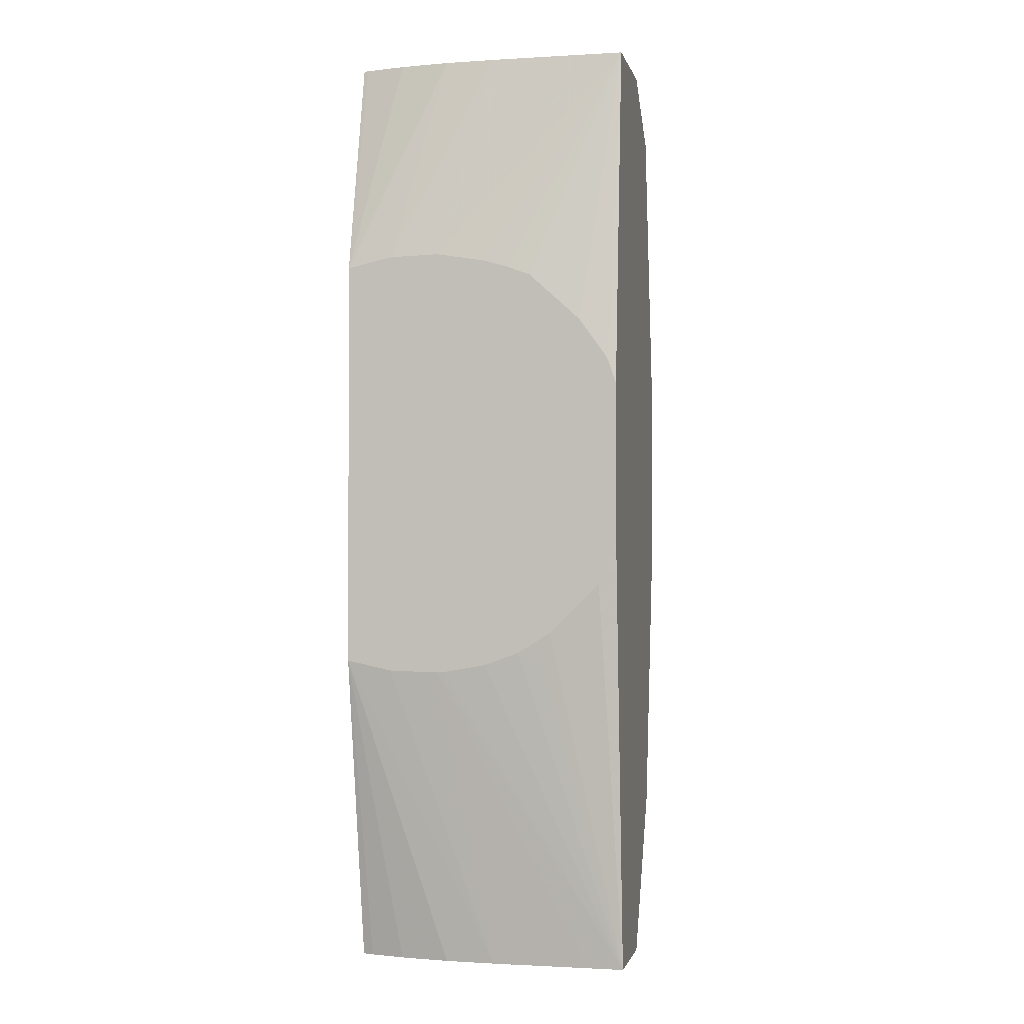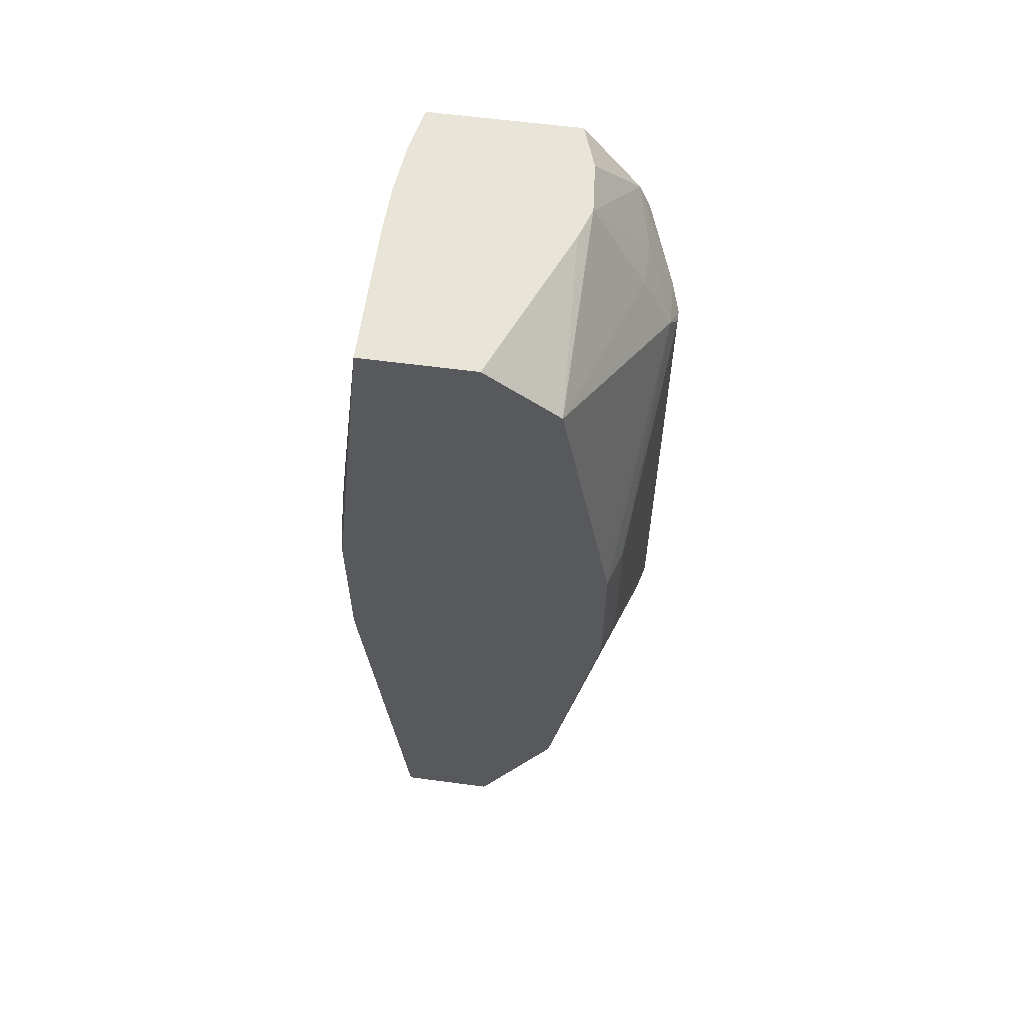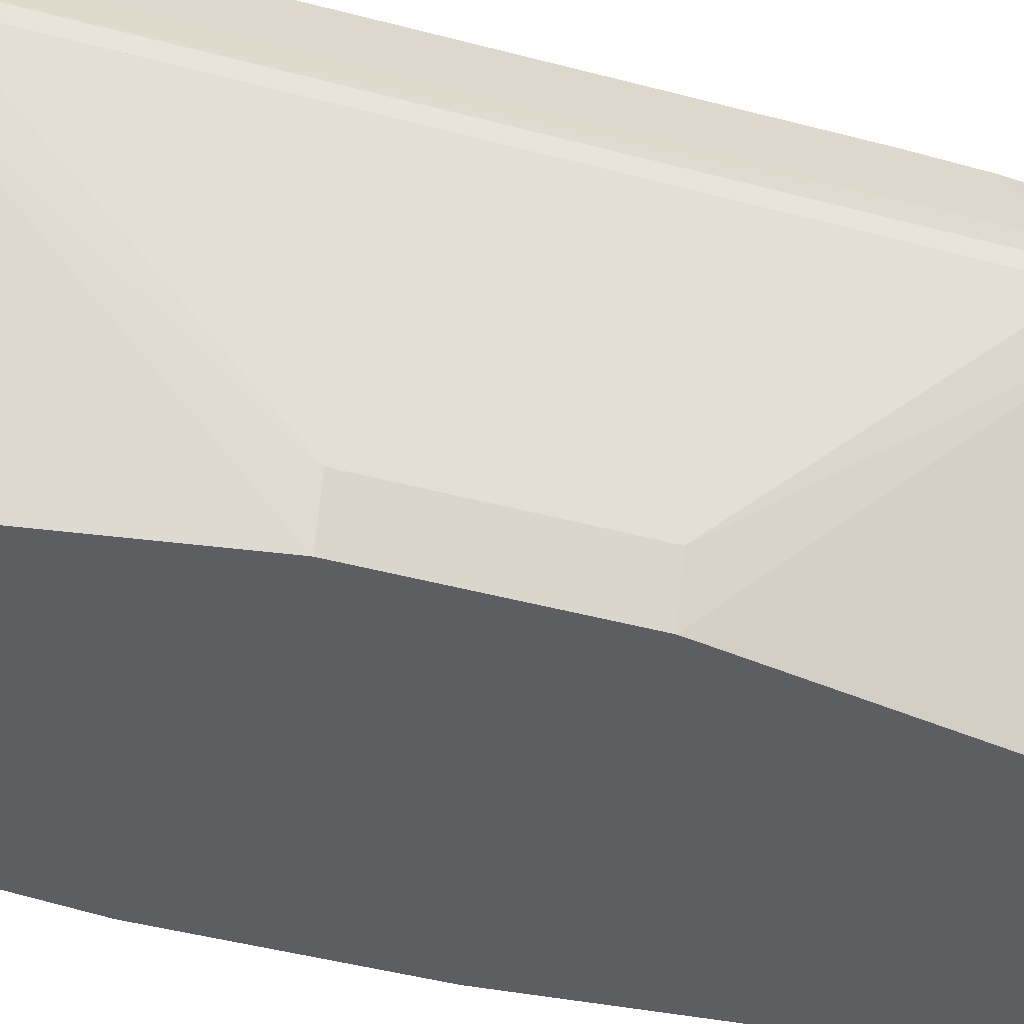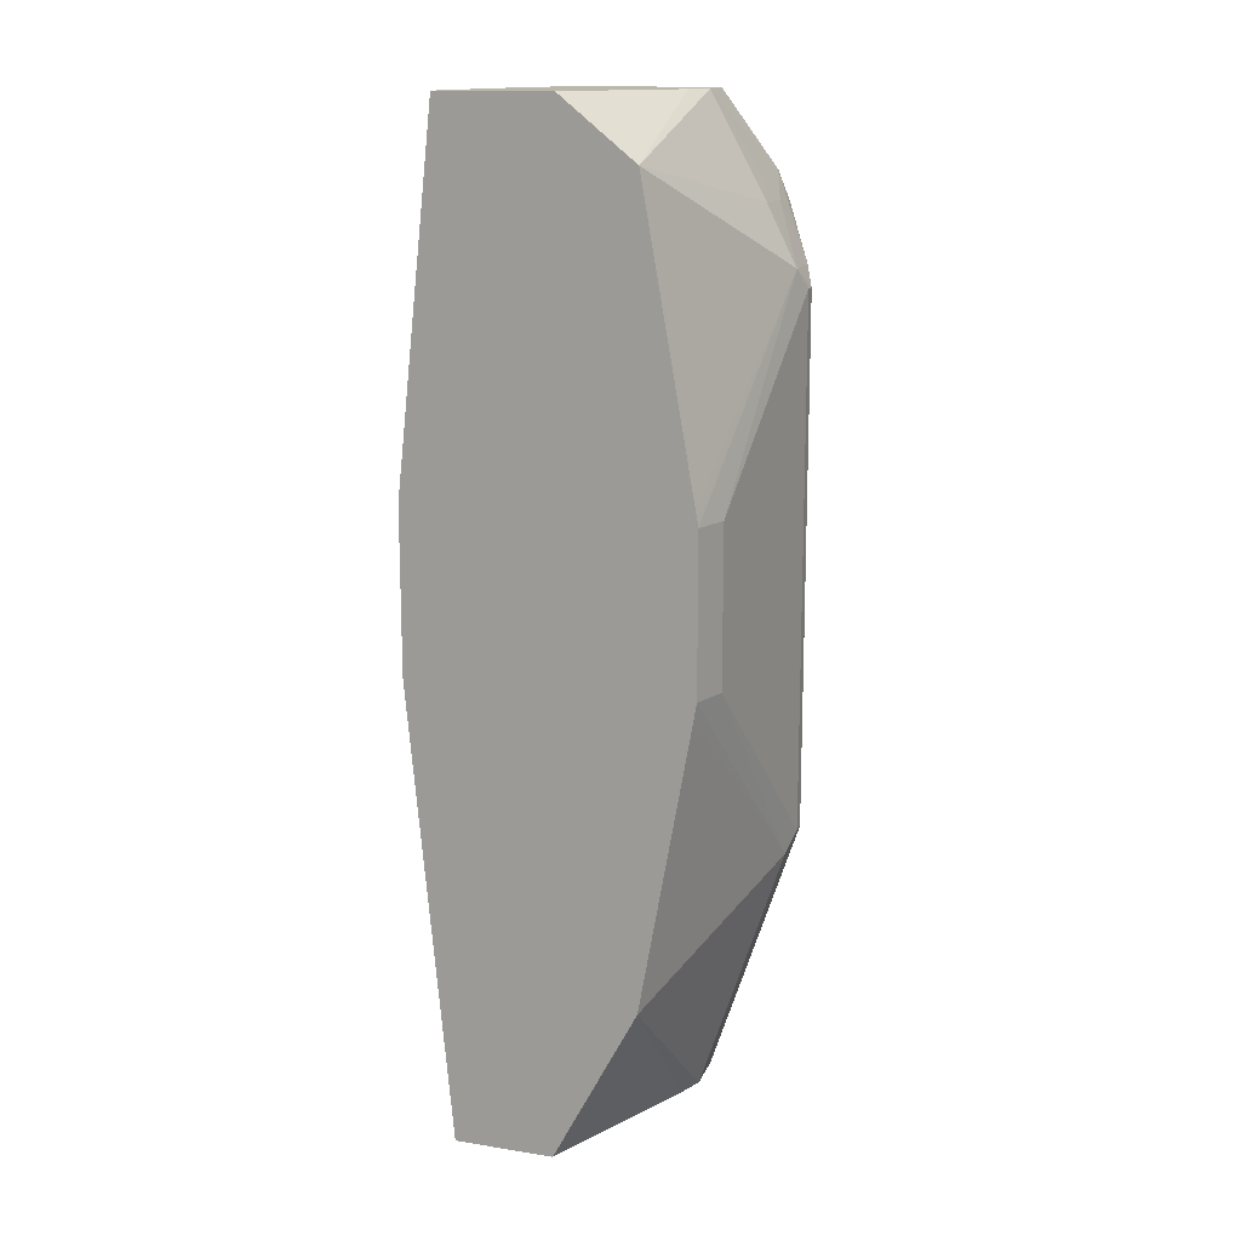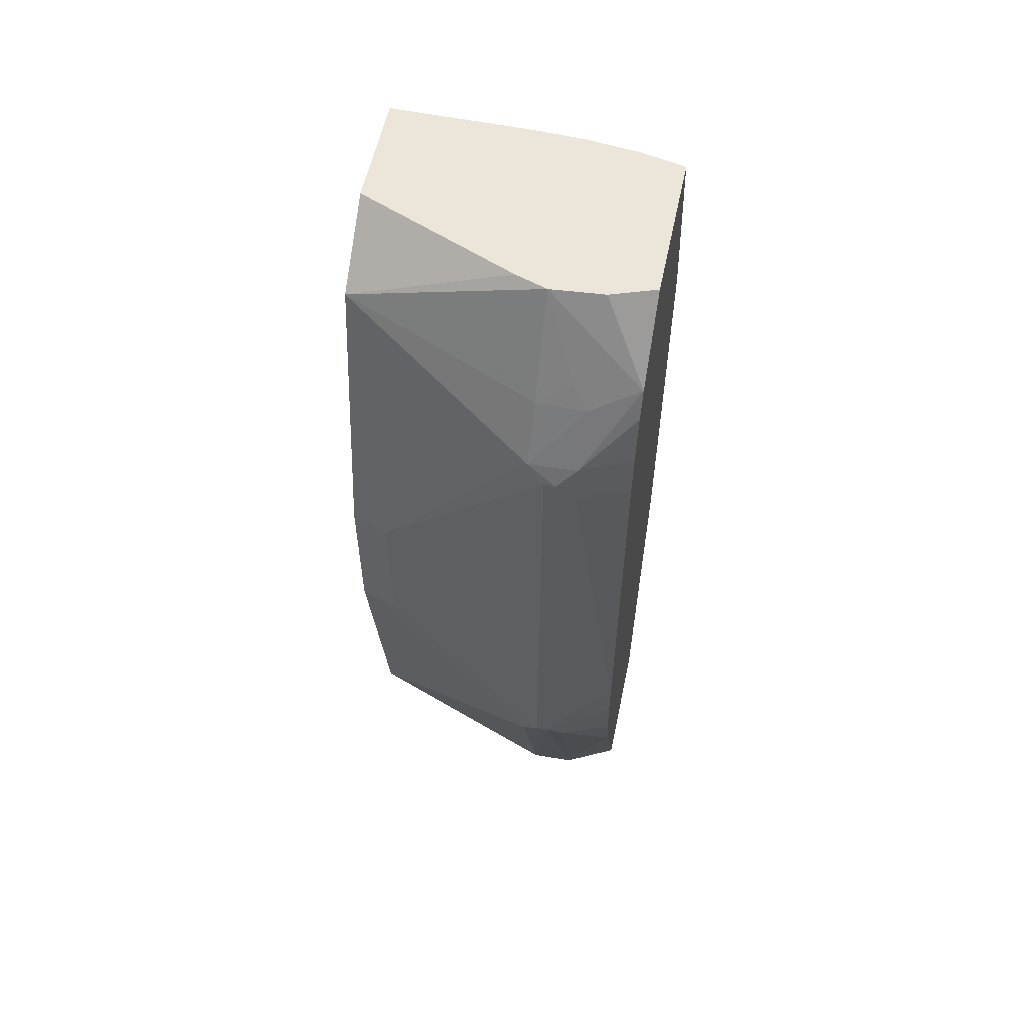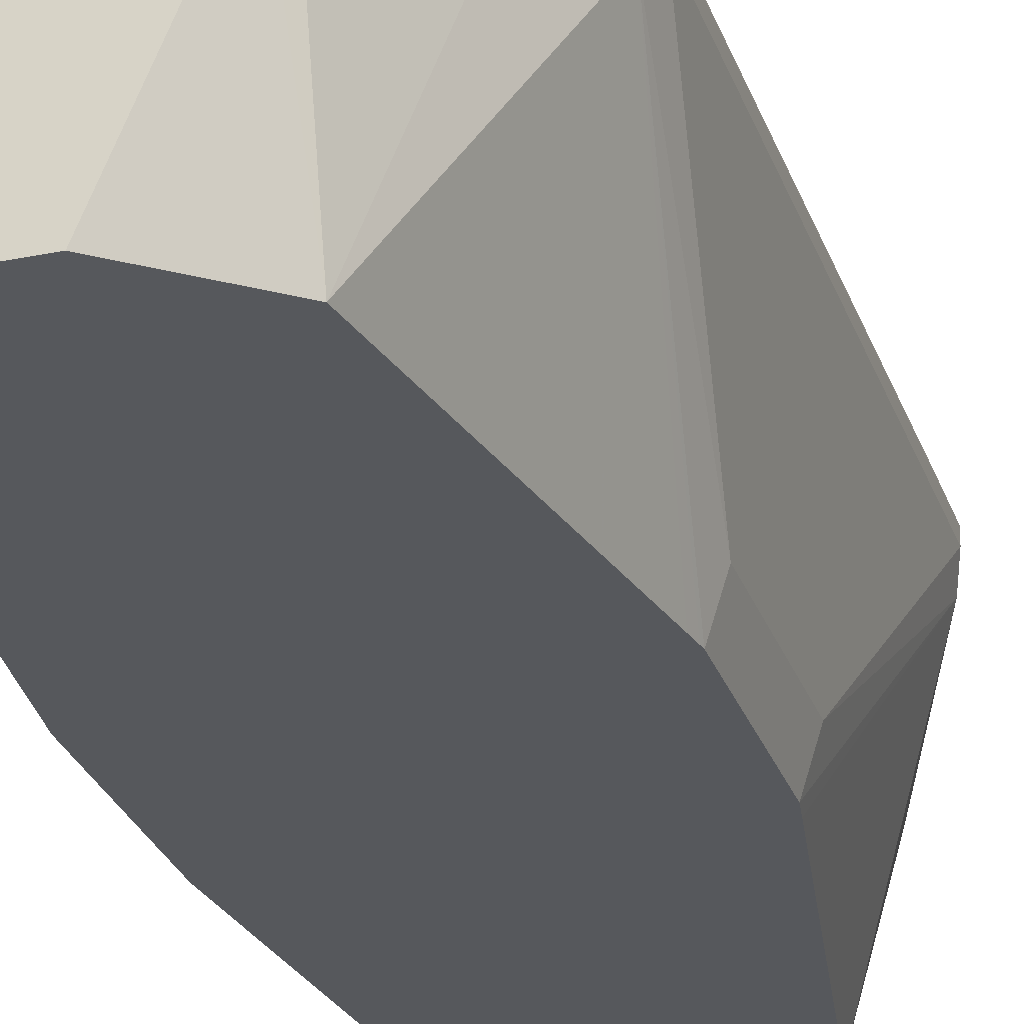
<metadata>
{"format":"obj","ext":"obj","renderer":"f3d","projection":"perspective","resolution":1024,"background":"white","views":[{"elev":-1.2,"azim":102.2,"up":"+Y"},{"elev":59.8,"azim":-172.2,"up":"+Y"},{"elev":-38.3,"azim":-109.5,"up":"+Z"},{"elev":14.5,"azim":-161.1,"up":"+Y"},{"elev":57.2,"azim":-78.1,"up":"+Y"},{"elev":-28.0,"azim":-162.7,"up":"+Z"}]}
</metadata>
<code>
v -0.3119 -0.01855 0.1387
v -0.3114 -0.01993 0.1375
v -0.3053 -0.03809 0.1375
v -0.3119 -0.01855 0.1395
v -0.3119 -0.01778 0.1387
v -0.3099 0.005499 0.1265
v -0.3099 -0.005499 0.1265
v -0.3091 -0.005499 0.1238
v -0.3089 -0.006617 0.1238
v -0.3052 -0.02693 0.1238
v -0.3047 -0.03809 0.1358
v -0.3053 -0.03809 0.1379
v -0.3052 -0.03809 0.1407
v -0.3112 -0.01993 0.1409
v -0.31 -0.01682 0.1445
v -0.31 -0.01651 0.1445
v -0.3114 -0.01654 0.1409
v -0.3119 0.01855 0.1395
v -0.3119 0.01855 0.1387
v -0.3114 0.01993 0.1375
v -0.3091 0.005499 0.1238
v -0.2993 -0.03809 0.1238
v -0.3046 -0.03809 0.1356
v -0.3034 -0.03809 0.1445
v -0.3089 -0.02405 0.1445
v -0.3097 -0.02016 0.1445
v -0.31 -0.01317 0.1445
v -0.3114 0.01655 0.1409
v -0.31 0.01651 0.1445
v -0.3112 0.01993 0.1409
v -0.3093 0.02405 0.1411
v -0.3093 0.02409 0.1375
v -0.3052 0.02693 0.1238
v -0.3089 0.006637 0.1238
v -0.309 0.005797 0.1238
v -0.2923 -0.03809 0.1238
v -0.2935 -0.03809 0.1445
v -0.3097 0.02016 0.1445
v -0.309 0.02379 0.1445
v -0.3082 0.02581 0.1445
v -0.3083 0.02583 0.1398
v -0.3055 0.03113 0.1375
v -0.3047 0.03113 0.1352
v -0.3 0.03113 0.1238
v -0.2923 -0.03809 0.1265
v -0.2892 -0.005716 0.1238
v -0.2892 -0.005817 0.1239
v -0.2892 -0.006075 0.124
v -0.2892 -0.009029 0.1252
v -0.2892 -0.01272 0.1288
v -0.2892 -0.01335 0.1298
v -0.2892 -0.01423 0.1312
v -0.2892 -0.01519 0.1338
v -0.2892 -0.01574 0.1369
v -0.2892 -0.01579 0.1375
v -0.2933 -0.03809 0.1437
v -0.2892 -0.01498 0.1445
v -0.304 0.03113 0.1445
v -0.3051 0.03113 0.1413
v -0.292 0.03113 0.1238
v -0.2923 -0.03809 0.1338
v -0.2892 0.00575 0.1238
v -0.2892 -0.0157 0.1407
v -0.2932 -0.03809 0.1434
v -0.2928 -0.03809 0.1412
v -0.2924 -0.03809 0.1375
v -0.2892 -0.01568 0.1412
v -0.2892 0.01497 0.1445
v -0.2933 0.03113 0.1445
v -0.2892 0.01581 0.1375
v -0.2892 0.01522 0.1339
v -0.2892 0.0152 0.1338
v -0.2892 0.01467 0.132
v -0.2892 0.01404 0.1304
v -0.2892 0.01062 0.1266
v -0.2892 0.008101 0.1248
v -0.2892 0.007539 0.1244
v -0.292 0.03113 0.1338
v -0.2892 0.01571 0.1412
v -0.2922 0.03113 0.1375
v -0.2922 0.03113 0.1375
v -0.2926 0.03113 0.1412
v -0.2926 0.03113 0.1412
v -0.2932 0.03113 0.1441
v -0.2932 0.03113 0.1442
f 1 2 3
f 1 3 4
f 1 4 18
f 1 18 19
f 1 19 5
f 1 5 6
f 1 6 7
f 1 7 2
f 2 7 8
f 2 8 9
f 2 9 10
f 2 10 3
f 3 10 11
f 3 11 23
f 3 23 22
f 3 22 36
f 3 36 45
f 3 45 61
f 3 61 66
f 3 66 65
f 3 65 64
f 3 64 56
f 3 56 37
f 3 37 24
f 3 24 13
f 3 13 12
f 3 12 4
f 4 12 13
f 4 13 14
f 4 14 15
f 4 15 16
f 4 16 17
f 4 17 18
f 5 19 6
f 6 19 20
f 6 20 21
f 6 21 8
f 6 8 7
f 8 21 35
f 8 35 34
f 8 34 33
f 8 33 44
f 8 44 60
f 8 60 62
f 8 62 46
f 8 46 36
f 8 36 22
f 8 22 10
f 8 10 9
f 10 22 23
f 10 23 11
f 13 24 25
f 13 25 14
f 14 26 15
f 14 25 26
f 15 26 25
f 15 25 24
f 15 24 37
f 15 37 57
f 15 57 68
f 15 68 69
f 15 69 58
f 15 58 40
f 15 40 39
f 15 39 38
f 15 38 29
f 15 29 27
f 15 27 16
f 16 27 17
f 17 27 28
f 17 28 18
f 18 28 29
f 18 29 30
f 18 30 20
f 18 20 19
f 20 30 31
f 20 31 32
f 20 32 33
f 20 33 34
f 20 34 35
f 20 35 21
f 27 29 28
f 29 38 30
f 30 38 39
f 30 39 40
f 30 40 31
f 31 40 41
f 31 41 32
f 32 41 42
f 32 42 33
f 33 42 43
f 33 43 44
f 36 46 47
f 36 47 48
f 36 48 49
f 36 49 50
f 36 50 51
f 36 51 52
f 36 52 53
f 36 53 54
f 36 54 55
f 36 55 45
f 37 56 57
f 40 58 59
f 40 59 42
f 40 42 41
f 42 59 58
f 42 58 69
f 42 69 85
f 42 85 84
f 42 84 83
f 42 83 82
f 42 82 81
f 42 81 80
f 42 80 78
f 42 78 60
f 42 60 44
f 42 44 43
f 45 55 61
f 46 62 77
f 46 77 76
f 46 76 75
f 46 75 74
f 46 74 73
f 46 73 72
f 46 72 71
f 46 71 70
f 46 70 79
f 46 79 68
f 46 68 57
f 46 57 67
f 46 67 63
f 46 63 55
f 46 55 54
f 46 54 53
f 46 53 52
f 46 52 51
f 46 51 50
f 46 50 49
f 46 49 48
f 46 48 47
f 55 63 61
f 56 64 57
f 57 64 65
f 57 65 66
f 57 66 61
f 57 61 67
f 60 70 71
f 60 71 72
f 60 72 73
f 60 73 74
f 60 74 75
f 60 75 76
f 60 76 77
f 60 77 62
f 60 78 70
f 61 63 67
f 68 79 80
f 68 80 81
f 68 81 82
f 68 82 83
f 68 83 84
f 68 84 85
f 68 85 69
f 70 78 79
f 78 80 79

</code>
